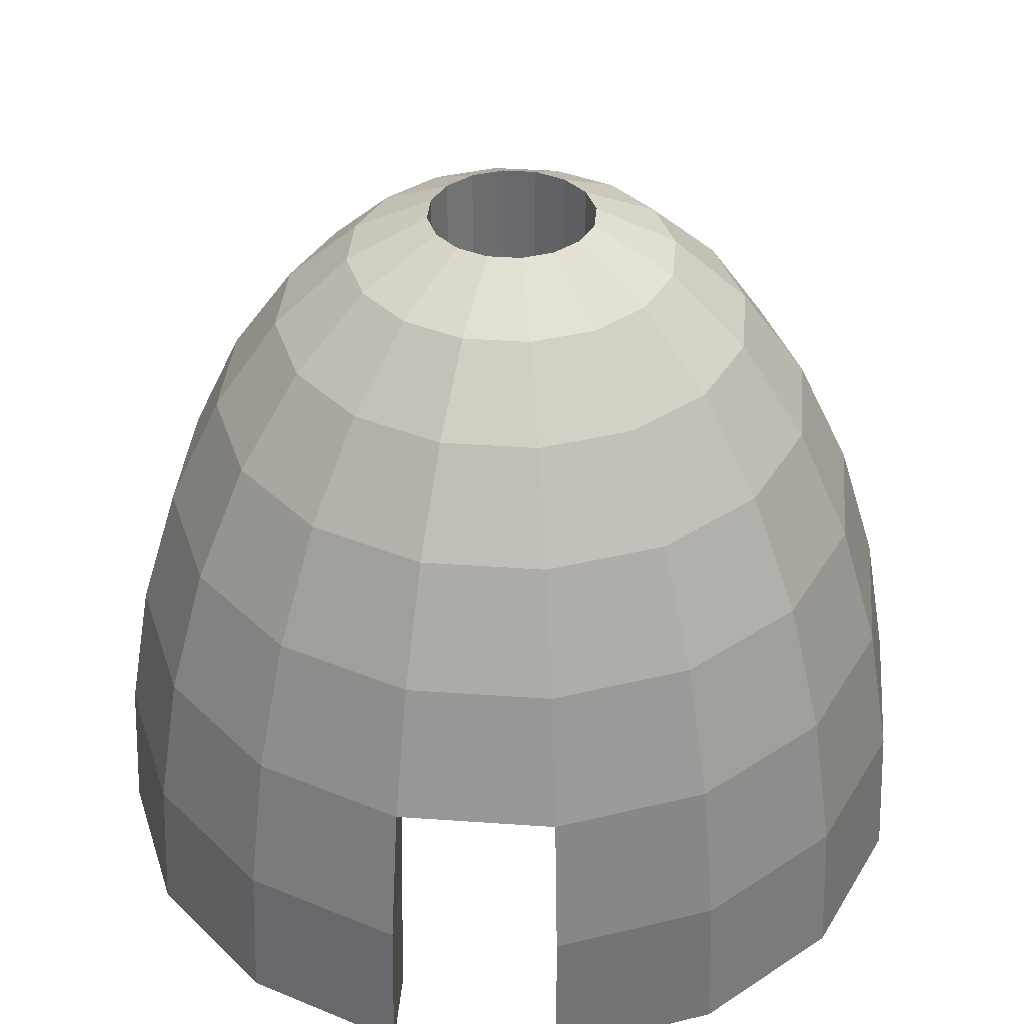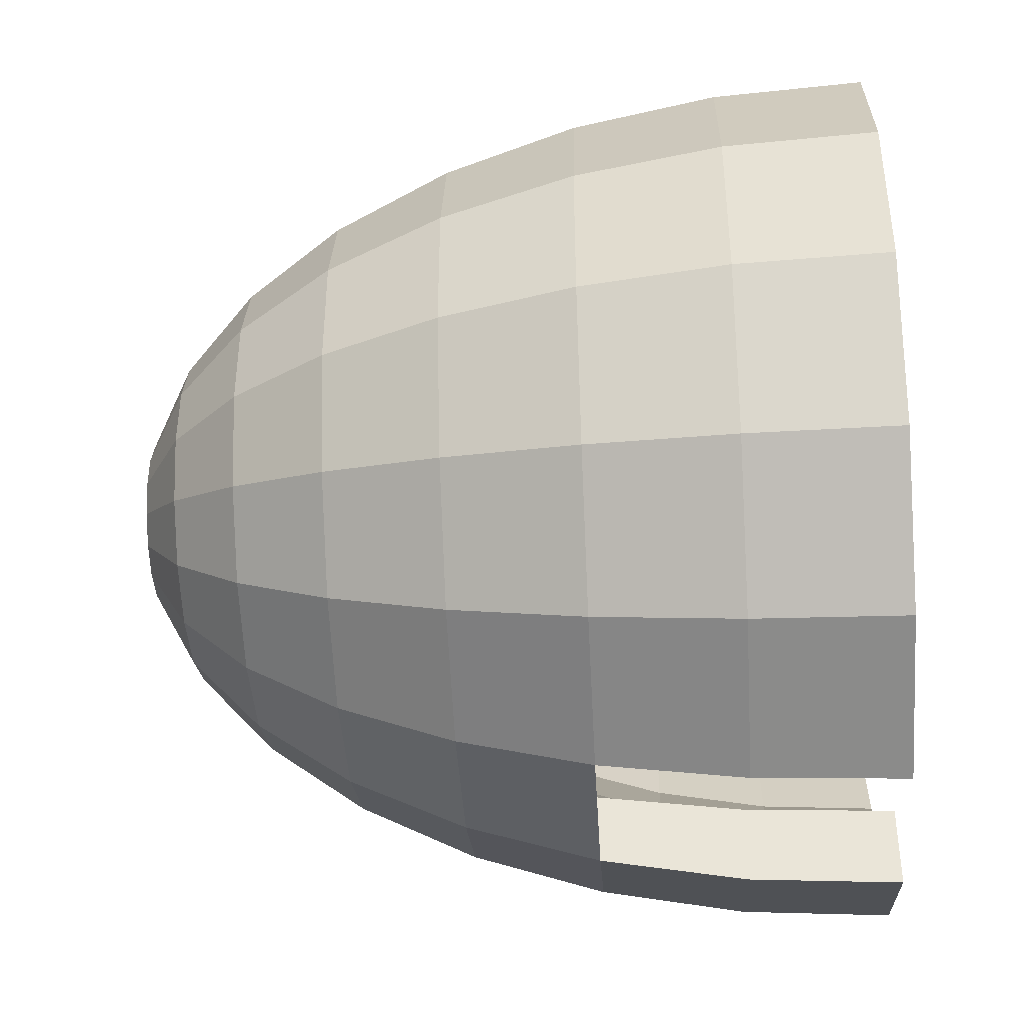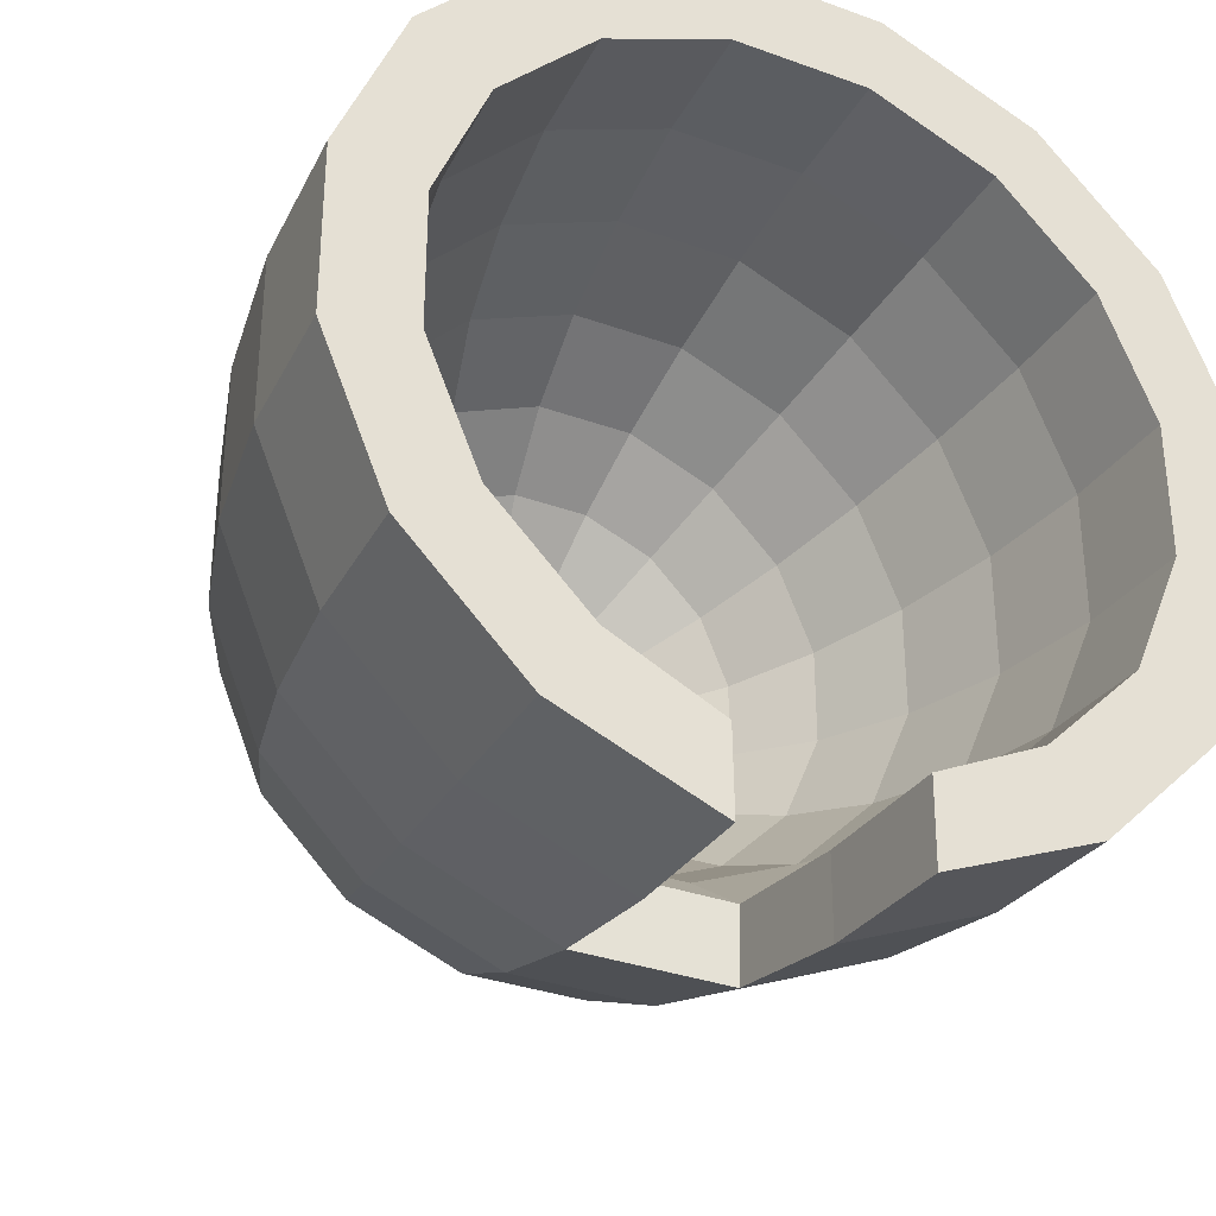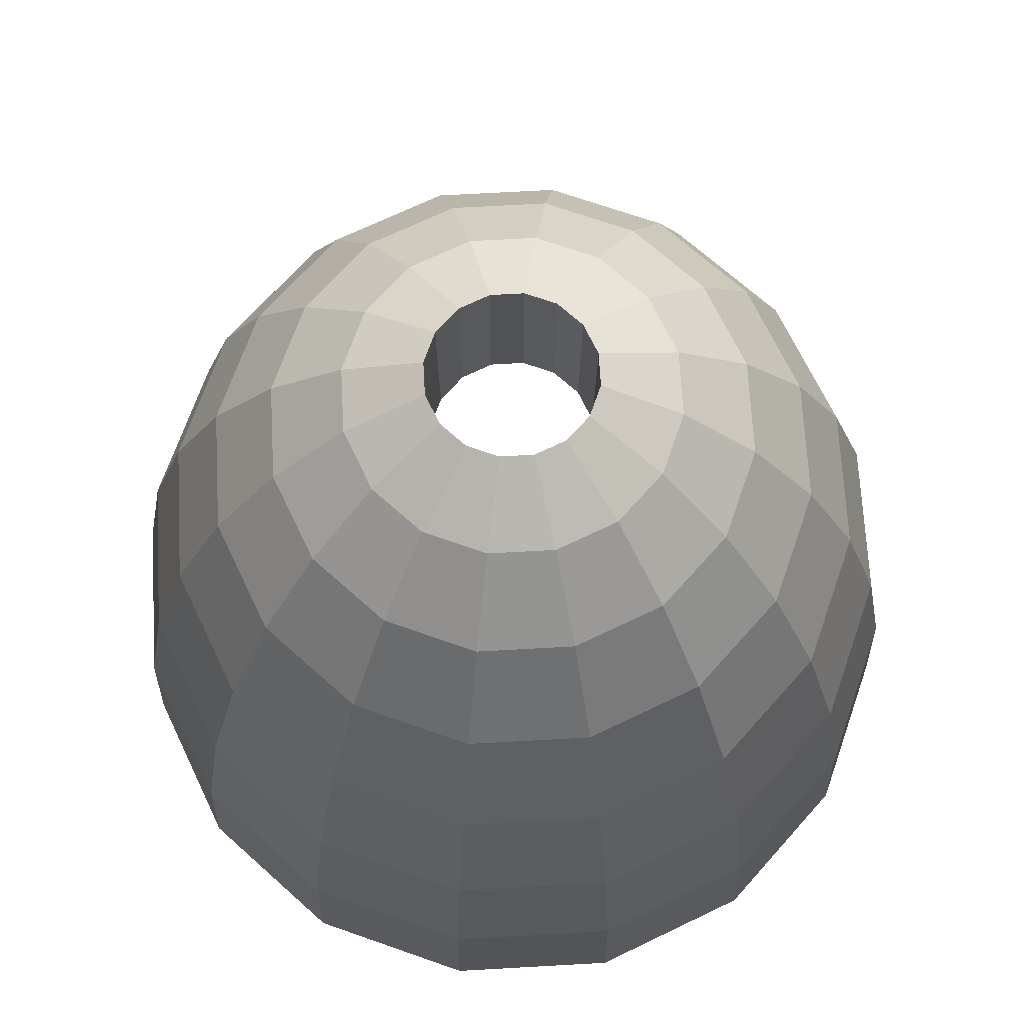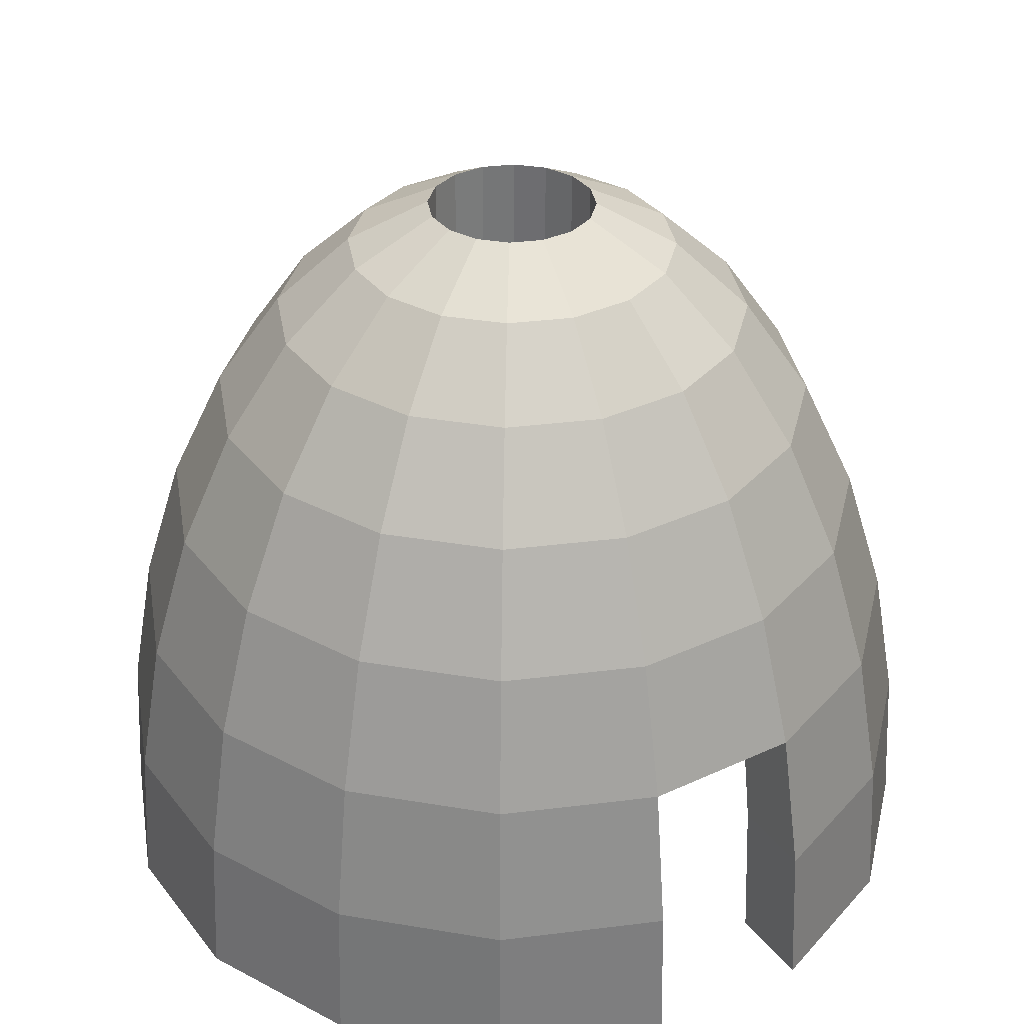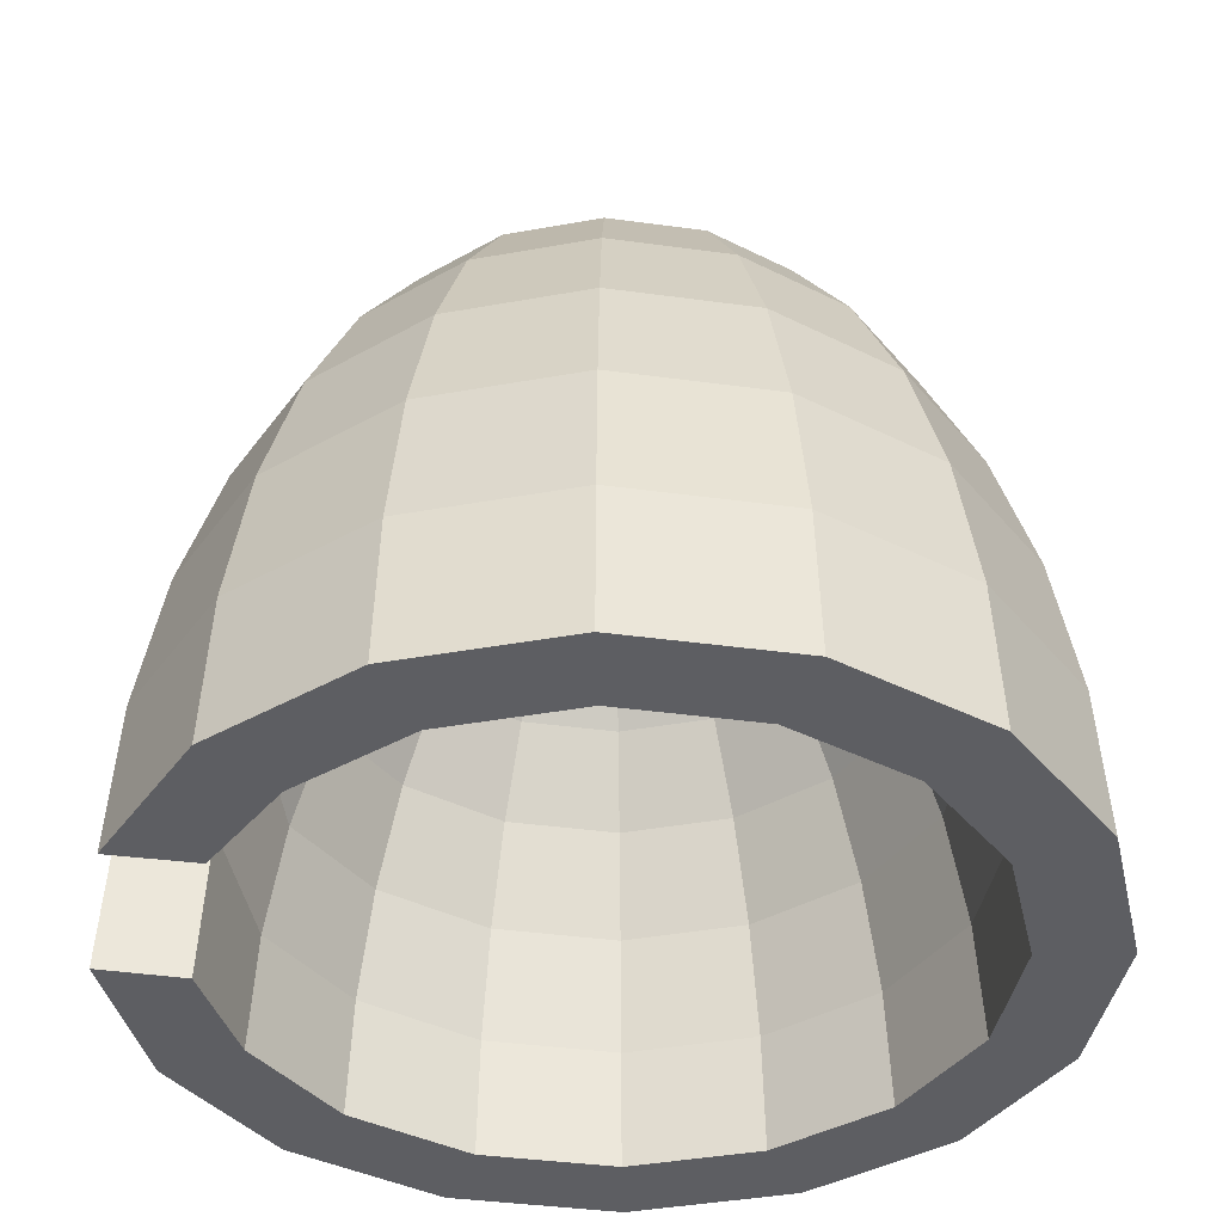
<metadata>
{"format":"obj","ext":"obj","renderer":"f3d","projection":"perspective","resolution":1024,"background":"white","views":[{"elev":37.5,"azim":-174.8,"up":"+Y"},{"elev":-42.1,"azim":-86.7,"up":"+Z"},{"elev":-33.1,"azim":-26.5,"up":"+Z"},{"elev":69.6,"azim":-70.7,"up":"+Y"},{"elev":34.2,"azim":147.9,"up":"+Y"},{"elev":-39.3,"azim":-99.7,"up":"+Y"}]}
</metadata>
<code>
o oven_Sphere.001
v -0.09358 2.878 -0.4705
v -0.2759 1.935 -1.387
v -0.3244 1.413 -1.631
v -0.4712 1.196 -1.812
v -0.4838 0.3622 -1.924
v -0.4933 -0.5 -1.962
v 0.09358 2.878 -0.4705
v 0.1493 2.682 -0.7507
v 0.2168 2.363 -1.09
v 0.2759 1.935 -1.387
v 0.3244 1.413 -1.631
v 0.4712 1.196 -1.812
v 0.4838 0.3622 -1.924
v 0.4933 -0.5 -1.962
v 0.2665 2.878 -0.3988
v 0.4252 2.682 -0.6364
v 0.6173 2.363 -0.9239
v 0.7857 1.935 -1.176
v 0.9239 1.413 -1.383
v 1.027 0.8179 -1.536
v 1.09 0.1719 -1.631
v 1.111 -0.5 -1.663
v 0.3988 2.878 -0.2665
v 0.6364 2.682 -0.4252
v 0.9239 2.363 -0.6173
v 1.176 1.935 -0.7857
v 1.383 1.413 -0.9239
v 1.536 0.8179 -1.027
v 1.631 0.1719 -1.09
v 1.663 -0.5 -1.111
v 0.4705 2.878 -0.09358
v 0.7507 2.682 -0.1493
v 1.09 2.363 -0.2168
v 1.387 1.935 -0.2759
v 1.631 1.413 -0.3244
v 1.812 0.8179 -0.3605
v 1.924 0.1719 -0.3827
v 1.962 -0.5 -0.3902
v 0.4705 2.878 0.09358
v 0.7507 2.682 0.1493
v 1.09 2.363 0.2168
v 1.387 1.935 0.2759
v 1.631 1.413 0.3244
v 1.812 0.8179 0.3605
v 1.924 0.1719 0.3827
v 1.962 -0.5 0.3902
v 0.3988 2.878 0.2665
v 0.6364 2.682 0.4252
v 0.9239 2.363 0.6173
v 1.176 1.935 0.7857
v 1.383 1.413 0.9239
v 1.536 0.8179 1.027
v 1.631 0.1719 1.09
v 1.663 -0.5 1.111
v 0.2665 2.878 0.3988
v 0.4252 2.682 0.6364
v 0.6173 2.363 0.9239
v 0.7857 1.935 1.176
v 0.9239 1.413 1.383
v 1.027 0.8179 1.536
v 1.09 0.1719 1.631
v 1.111 -0.5 1.663
v 0.09358 2.878 0.4705
v 0.1493 2.682 0.7507
v 0.2168 2.363 1.09
v 0.2759 1.935 1.387
v 0.3244 1.413 1.631
v 0.3605 0.8179 1.812
v 0.3827 0.1719 1.924
v 0.3902 -0.5 1.962
v -0.09358 2.878 0.4705
v -0.1493 2.682 0.7507
v -0.2168 2.363 1.09
v -0.2759 1.935 1.387
v -0.3244 1.413 1.631
v -0.3605 0.8179 1.812
v -0.3827 0.1719 1.924
v -0.3902 -0.5 1.962
v -0.2665 2.878 0.3988
v -0.4252 2.682 0.6364
v -0.6173 2.363 0.9239
v -0.7857 1.935 1.176
v -0.9239 1.413 1.383
v -1.027 0.8179 1.536
v -1.09 0.1719 1.631
v -1.111 -0.5 1.663
v -0.3988 2.878 0.2665
v -0.6364 2.682 0.4252
v -0.9239 2.363 0.6173
v -1.176 1.935 0.7857
v -1.383 1.413 0.9239
v -1.536 0.8179 1.027
v -1.631 0.1719 1.09
v -1.663 -0.5 1.111
v -0.4705 2.878 0.09358
v -0.7507 2.682 0.1493
v -1.09 2.363 0.2168
v -1.387 1.935 0.2759
v -1.631 1.413 0.3244
v -1.812 0.8179 0.3605
v -1.924 0.1719 0.3827
v -1.962 -0.5 0.3902
v -0.4705 2.878 -0.09358
v -0.7507 2.682 -0.1493
v -1.09 2.363 -0.2168
v -1.387 1.935 -0.2759
v -1.631 1.413 -0.3244
v -1.812 0.8179 -0.3605
v -1.924 0.1719 -0.3827
v -1.962 -0.5 -0.3902
v -0.3988 2.878 -0.2665
v -0.6364 2.682 -0.4252
v -0.9239 2.363 -0.6173
v -1.176 1.935 -0.7857
v -1.383 1.413 -0.9239
v -1.536 0.8179 -1.027
v -1.631 0.1719 -1.09
v -1.663 -0.5 -1.111
v -0.2665 2.878 -0.3988
v -0.4252 2.682 -0.6364
v -0.6173 2.363 -0.9239
v -0.7857 1.935 -1.176
v -0.9239 1.413 -1.383
v -1.027 0.8179 -1.536
v -1.09 0.1719 -1.631
v -1.111 -0.5 -1.663
v -0.1493 2.682 -0.7507
v -0.2168 2.363 -1.09
v -0.09515 3.808 -0.4784
v -0.3449 2.606 -1.734
v -0.4055 1.941 -2.039
v -0.4506 1.181 -2.265
v -0.4784 0.357 -2.405
v -0.4877 -0.5 -2.452
v 0.09515 3.808 -0.4784
v 0.1866 3.558 -0.9383
v 0.271 3.153 -1.362
v 0.3449 2.606 -1.734
v 0.4055 1.941 -2.039
v 0.4506 1.181 -2.265
v 0.4784 0.357 -2.405
v 0.4877 -0.5 -2.452
v 0.271 3.808 -0.4055
v 0.5315 3.558 -0.7955
v 0.7716 3.153 -1.155
v 0.9821 2.606 -1.47
v 1.155 1.941 -1.728
v 1.283 1.181 -1.92
v 1.362 0.357 -2.039
v 1.389 -0.5 -2.079
v 0.4055 3.808 -0.271
v 0.7955 3.558 -0.5315
v 1.155 3.153 -0.7716
v 1.47 2.606 -0.9821
v 1.728 1.941 -1.155
v 1.92 1.181 -1.283
v 2.039 0.357 -1.362
v 2.079 -0.5 -1.389
v 0.4784 3.808 -0.09515
v 0.9383 3.558 -0.1866
v 1.362 3.153 -0.271
v 1.734 2.606 -0.3449
v 2.039 1.941 -0.4055
v 2.265 1.181 -0.4506
v 2.405 0.357 -0.4784
v 2.452 -0.5 -0.4877
v 0.4784 3.808 0.09515
v 0.9383 3.558 0.1866
v 1.362 3.153 0.271
v 1.734 2.606 0.3449
v 2.039 1.941 0.4055
v 2.265 1.181 0.4506
v 2.405 0.357 0.4784
v 2.452 -0.5 0.4877
v 0.4055 3.808 0.271
v 0.7955 3.558 0.5315
v 1.155 3.153 0.7716
v 1.47 2.606 0.9821
v 1.728 1.941 1.155
v 1.92 1.181 1.283
v 2.039 0.357 1.362
v 2.079 -0.5 1.389
v 0.271 3.808 0.4055
v 0.5315 3.558 0.7955
v 0.7716 3.153 1.155
v 0.9821 2.606 1.47
v 1.155 1.941 1.728
v 1.283 1.181 1.92
v 1.362 0.357 2.039
v 1.389 -0.5 2.079
v 0.09515 3.808 0.4784
v 0.1866 3.558 0.9383
v 0.271 3.153 1.362
v 0.3449 2.606 1.734
v 0.4055 1.941 2.039
v 0.4506 1.181 2.265
v 0.4784 0.357 2.405
v 0.4877 -0.5 2.452
v -0.09515 3.808 0.4784
v -0.1866 3.558 0.9383
v -0.271 3.153 1.362
v -0.3449 2.606 1.734
v -0.4055 1.941 2.039
v -0.4506 1.181 2.265
v -0.4784 0.357 2.405
v -0.4877 -0.5 2.452
v -0.271 3.808 0.4055
v -0.5315 3.558 0.7955
v -0.7716 3.153 1.155
v -0.9821 2.606 1.47
v -1.155 1.941 1.728
v -1.283 1.181 1.92
v -1.362 0.357 2.039
v -1.389 -0.5 2.079
v -0.4055 3.808 0.271
v -0.7955 3.558 0.5315
v -1.155 3.153 0.7716
v -1.47 2.606 0.9821
v -1.728 1.941 1.155
v -1.92 1.181 1.283
v -2.039 0.357 1.362
v -2.079 -0.5 1.389
v -0.4784 3.808 0.09515
v -0.9383 3.558 0.1866
v -1.362 3.153 0.271
v -1.734 2.606 0.3449
v -2.039 1.941 0.4055
v -2.265 1.181 0.4506
v -2.405 0.357 0.4784
v -2.452 -0.5 0.4877
v -0.4784 3.808 -0.09515
v -0.9383 3.558 -0.1866
v -1.362 3.153 -0.271
v -1.734 2.606 -0.3449
v -2.039 1.941 -0.4055
v -2.265 1.181 -0.4506
v -2.405 0.357 -0.4784
v -2.452 -0.5 -0.4877
v -0.4055 3.808 -0.271
v -0.7955 3.558 -0.5315
v -1.155 3.153 -0.7716
v -1.47 2.606 -0.9821
v -1.728 1.941 -1.155
v -1.92 1.181 -1.283
v -2.039 0.357 -1.362
v -2.079 -0.5 -1.389
v -0.271 3.808 -0.4055
v -0.5315 3.558 -0.7955
v -0.7716 3.153 -1.155
v -0.9821 2.606 -1.47
v -1.155 1.941 -1.728
v -1.283 1.181 -1.92
v -1.362 0.357 -2.039
v -1.389 -0.5 -2.079
v -0.1866 3.558 -0.9383
v -0.271 3.153 -1.362
f 127 8 7 1
f 128 9 8 127
f 2 10 9 128
f 3 11 10 2
f 4 12 11 3
f 6 134 133 5
f 14 13 141 142
f 8 16 15 7
f 9 17 16 8
f 10 18 17 9
f 11 19 18 10
f 12 20 19 11
f 13 21 20 12
f 14 22 21 13
f 19 27 26 18
f 20 28 27 19
f 21 29 28 20
f 22 30 29 21
f 16 24 23 15
f 17 25 24 16
f 18 26 25 17
f 24 32 31 23
f 25 33 32 24
f 26 34 33 25
f 27 35 34 26
f 28 36 35 27
f 29 37 36 28
f 30 38 37 29
f 36 44 43 35
f 37 45 44 36
f 38 46 45 37
f 32 40 39 31
f 33 41 40 32
f 34 42 41 33
f 35 43 42 34
f 40 48 47 39
f 41 49 48 40
f 42 50 49 41
f 43 51 50 42
f 44 52 51 43
f 45 53 52 44
f 46 54 53 45
f 52 60 59 51
f 53 61 60 52
f 54 62 61 53
f 48 56 55 47
f 49 57 56 48
f 50 58 57 49
f 51 59 58 50
f 57 65 64 56
f 58 66 65 57
f 59 67 66 58
f 60 68 67 59
f 61 69 68 60
f 62 70 69 61
f 56 64 63 55
f 69 77 76 68
f 70 78 77 69
f 64 72 71 63
f 65 73 72 64
f 66 74 73 65
f 67 75 74 66
f 68 76 75 67
f 74 82 81 73
f 75 83 82 74
f 76 84 83 75
f 77 85 84 76
f 78 86 85 77
f 72 80 79 71
f 73 81 80 72
f 86 94 93 85
f 80 88 87 79
f 81 89 88 80
f 82 90 89 81
f 83 91 90 82
f 84 92 91 83
f 85 93 92 84
f 90 98 97 89
f 91 99 98 90
f 92 100 99 91
f 93 101 100 92
f 94 102 101 93
f 88 96 95 87
f 89 97 96 88
f 102 110 109 101
f 96 104 103 95
f 97 105 104 96
f 98 106 105 97
f 99 107 106 98
f 100 108 107 99
f 101 109 108 100
f 107 115 114 106
f 108 116 115 107
f 109 117 116 108
f 110 118 117 109
f 104 112 111 103
f 105 113 112 104
f 106 114 113 105
f 112 120 119 111
f 113 121 120 112
f 114 122 121 113
f 115 123 122 114
f 116 124 123 115
f 117 125 124 116
f 118 126 125 117
f 123 3 2 122
f 124 4 3 123
f 125 5 4 124
f 126 6 5 125
f 120 127 1 119
f 121 128 127 120
f 122 2 128 121
f 255 129 135 136
f 256 255 136 137
f 130 256 137 138
f 131 130 138 139
f 132 131 139 140
f 5 133 132 4
f 4 132 140 12
f 136 135 143 144
f 137 136 144 145
f 138 137 145 146
f 139 138 146 147
f 140 139 147 148
f 141 140 148 149
f 142 141 149 150
f 147 146 154 155
f 148 147 155 156
f 149 148 156 157
f 150 149 157 158
f 144 143 151 152
f 145 144 152 153
f 146 145 153 154
f 152 151 159 160
f 153 152 160 161
f 154 153 161 162
f 155 154 162 163
f 156 155 163 164
f 157 156 164 165
f 158 157 165 166
f 164 163 171 172
f 165 164 172 173
f 166 165 173 174
f 160 159 167 168
f 161 160 168 169
f 162 161 169 170
f 163 162 170 171
f 168 167 175 176
f 169 168 176 177
f 170 169 177 178
f 171 170 178 179
f 172 171 179 180
f 173 172 180 181
f 174 173 181 182
f 180 179 187 188
f 181 180 188 189
f 182 181 189 190
f 176 175 183 184
f 177 176 184 185
f 178 177 185 186
f 179 178 186 187
f 185 184 192 193
f 186 185 193 194
f 187 186 194 195
f 188 187 195 196
f 189 188 196 197
f 190 189 197 198
f 184 183 191 192
f 197 196 204 205
f 198 197 205 206
f 192 191 199 200
f 193 192 200 201
f 194 193 201 202
f 195 194 202 203
f 196 195 203 204
f 202 201 209 210
f 203 202 210 211
f 204 203 211 212
f 205 204 212 213
f 206 205 213 214
f 200 199 207 208
f 201 200 208 209
f 214 213 221 222
f 208 207 215 216
f 209 208 216 217
f 210 209 217 218
f 211 210 218 219
f 212 211 219 220
f 213 212 220 221
f 218 217 225 226
f 219 218 226 227
f 220 219 227 228
f 221 220 228 229
f 222 221 229 230
f 216 215 223 224
f 217 216 224 225
f 230 229 237 238
f 224 223 231 232
f 225 224 232 233
f 226 225 233 234
f 227 226 234 235
f 228 227 235 236
f 229 228 236 237
f 235 234 242 243
f 236 235 243 244
f 237 236 244 245
f 238 237 245 246
f 232 231 239 240
f 233 232 240 241
f 234 233 241 242
f 240 239 247 248
f 241 240 248 249
f 242 241 249 250
f 243 242 250 251
f 244 243 251 252
f 245 244 252 253
f 246 245 253 254
f 251 250 130 131
f 252 251 131 132
f 253 252 132 133
f 254 253 133 134
f 248 247 129 255
f 249 248 255 256
f 250 249 256 130
f 126 118 246 254
f 110 238 246 118
f 102 230 238 110
f 94 222 230 102
f 86 214 222 94
f 78 206 214 86
f 70 198 206 78
f 62 190 198 70
f 54 182 190 62
f 46 174 182 54
f 38 166 174 46
f 38 30 158 166
f 22 150 158 30
f 22 14 142 150
f 13 12 140 141
f 126 254 134 6
f 7 135 129 1
f 7 15 143 135
f 15 23 151 143
f 31 159 151 23
f 31 39 167 159
f 47 175 167 39
f 47 55 183 175
f 55 63 191 183
f 63 71 199 191
f 71 79 207 199
f 79 87 215 207
f 87 95 223 215
f 95 103 231 223
f 103 111 239 231
f 111 119 247 239
f 119 1 129 247

</code>
